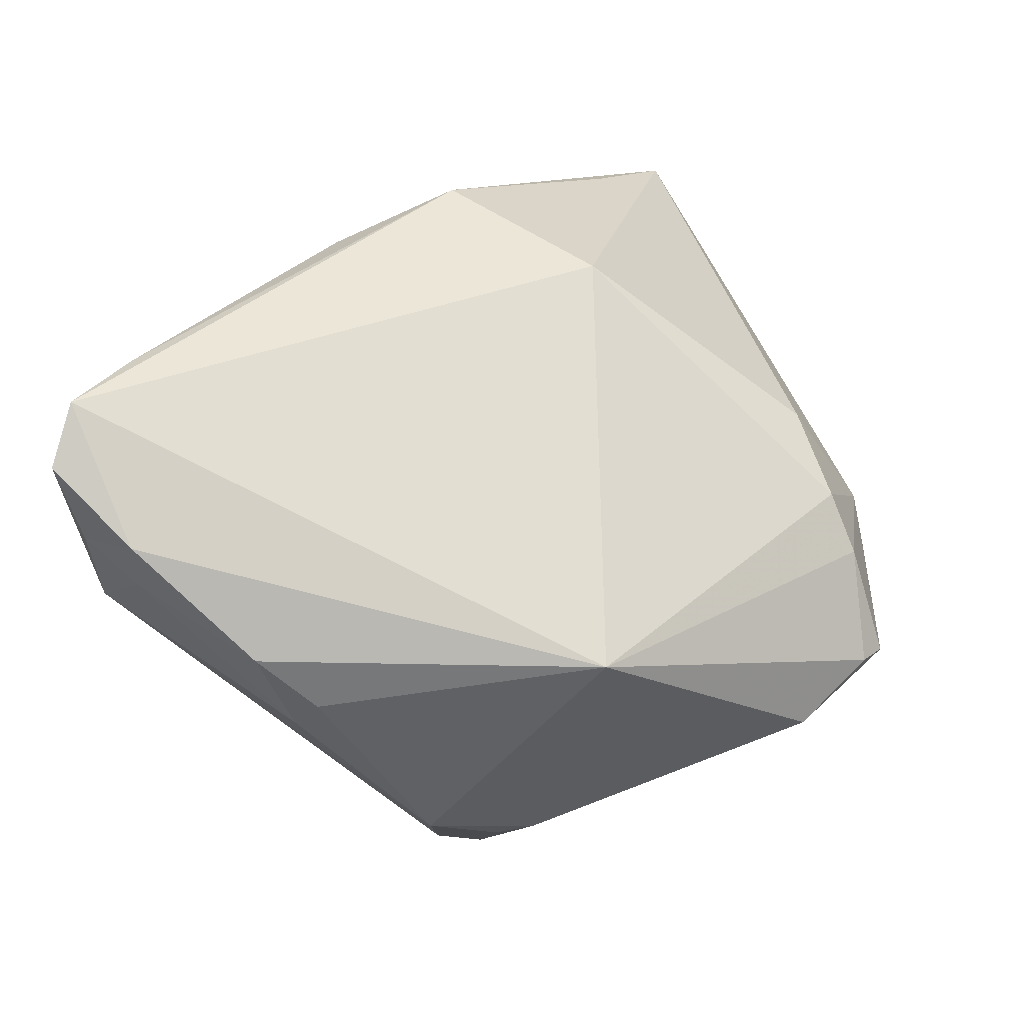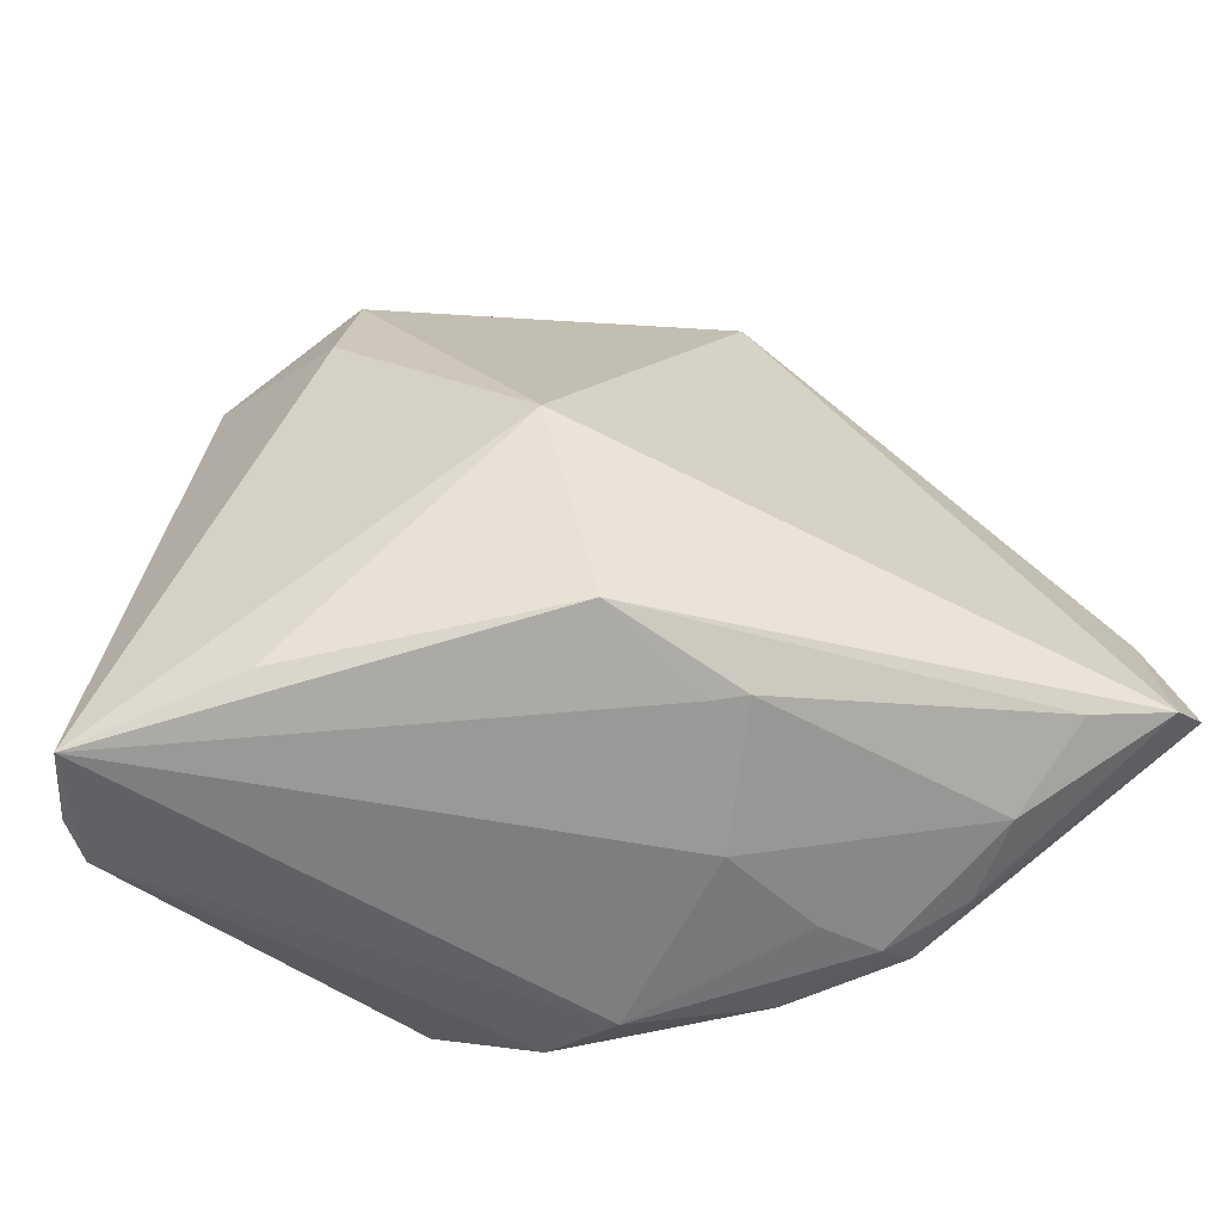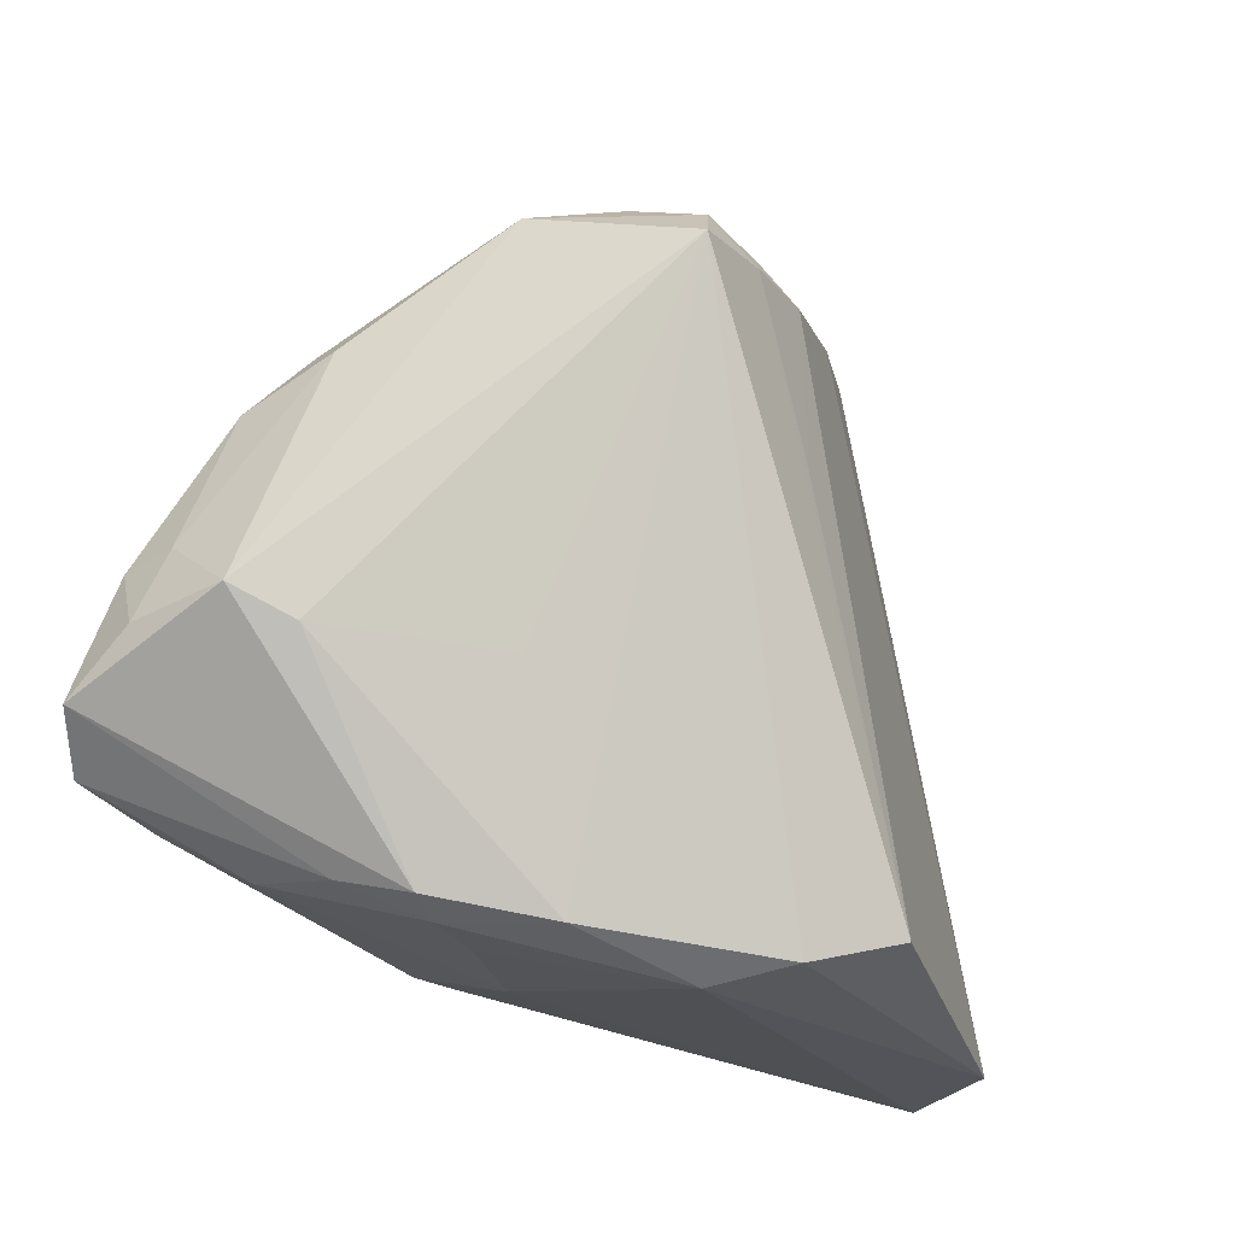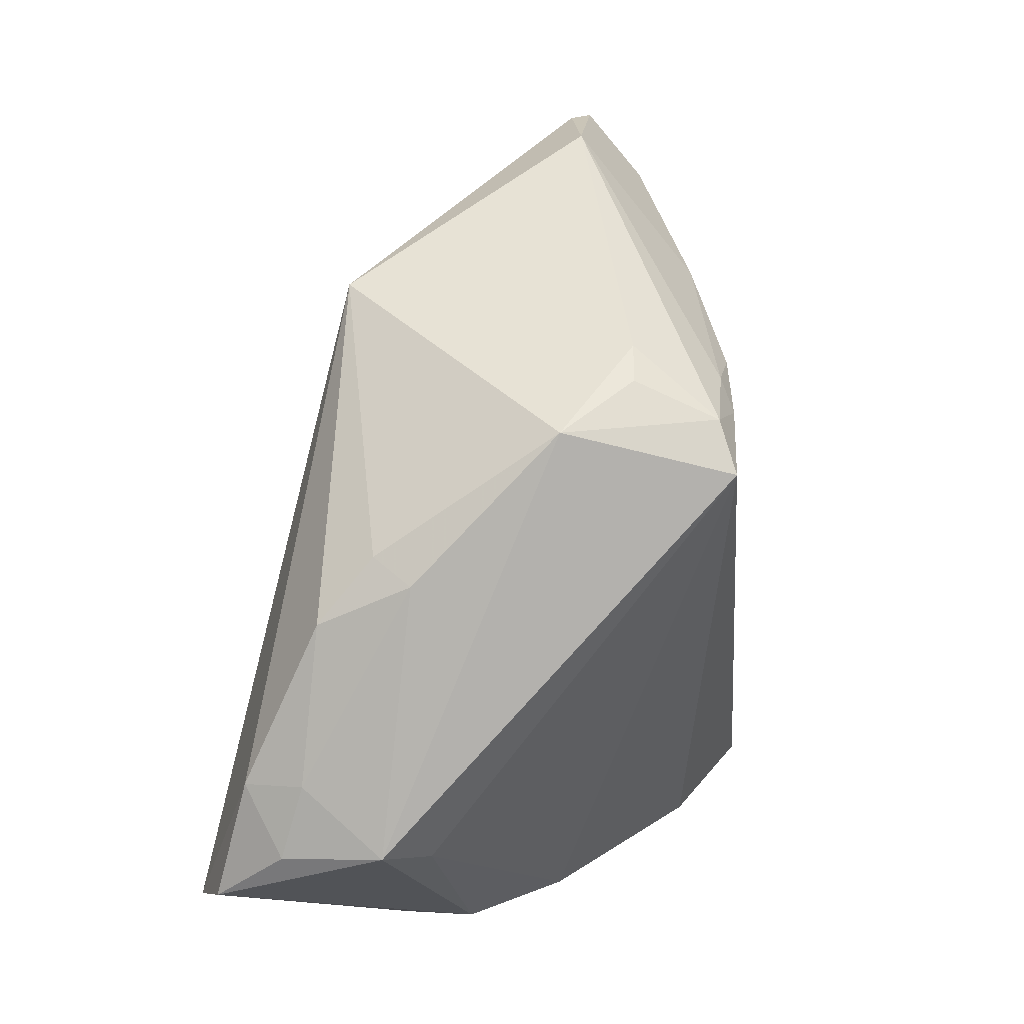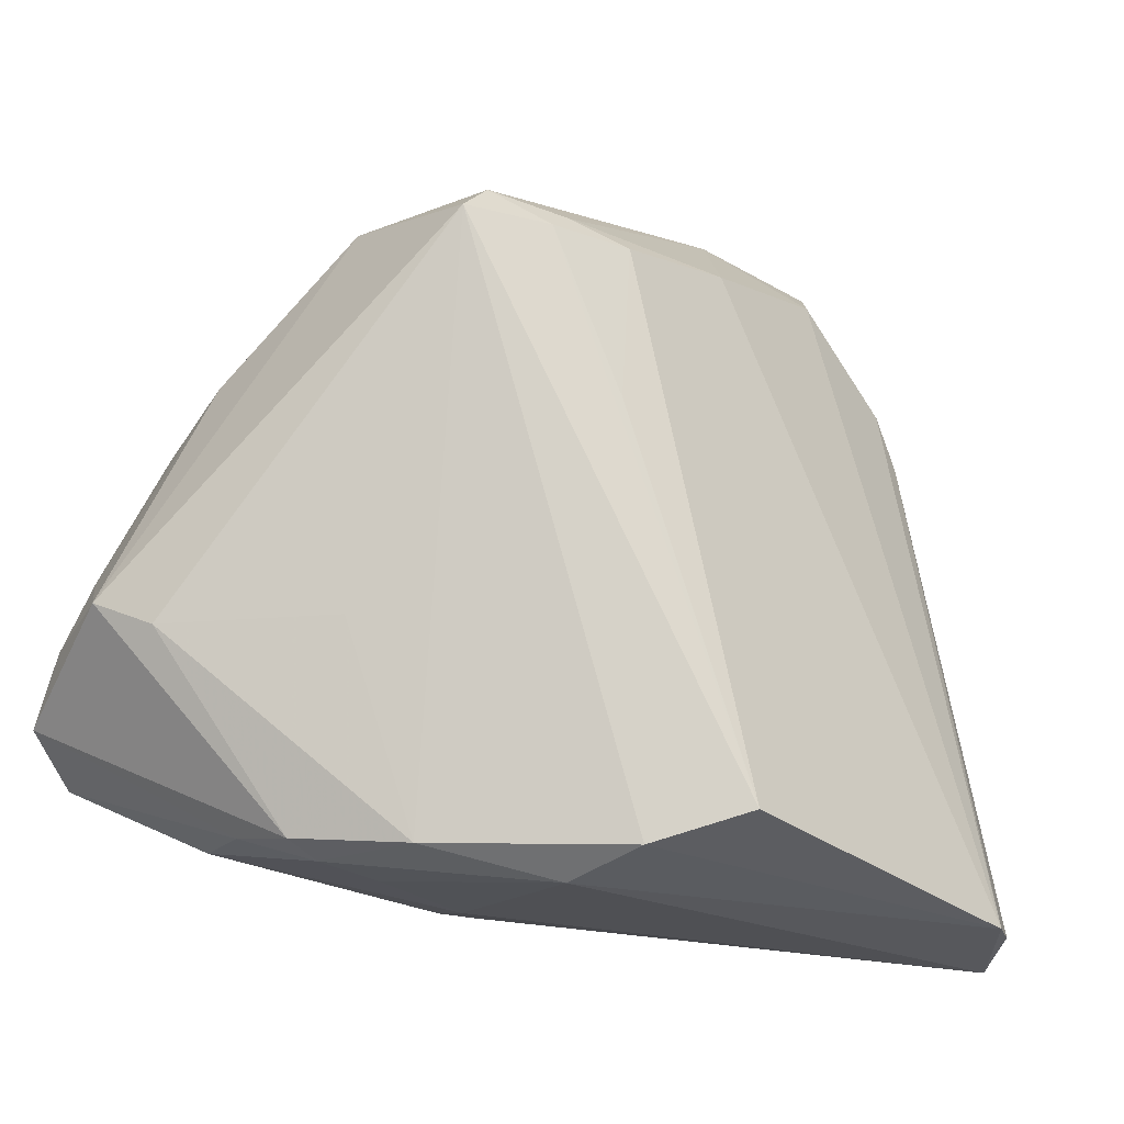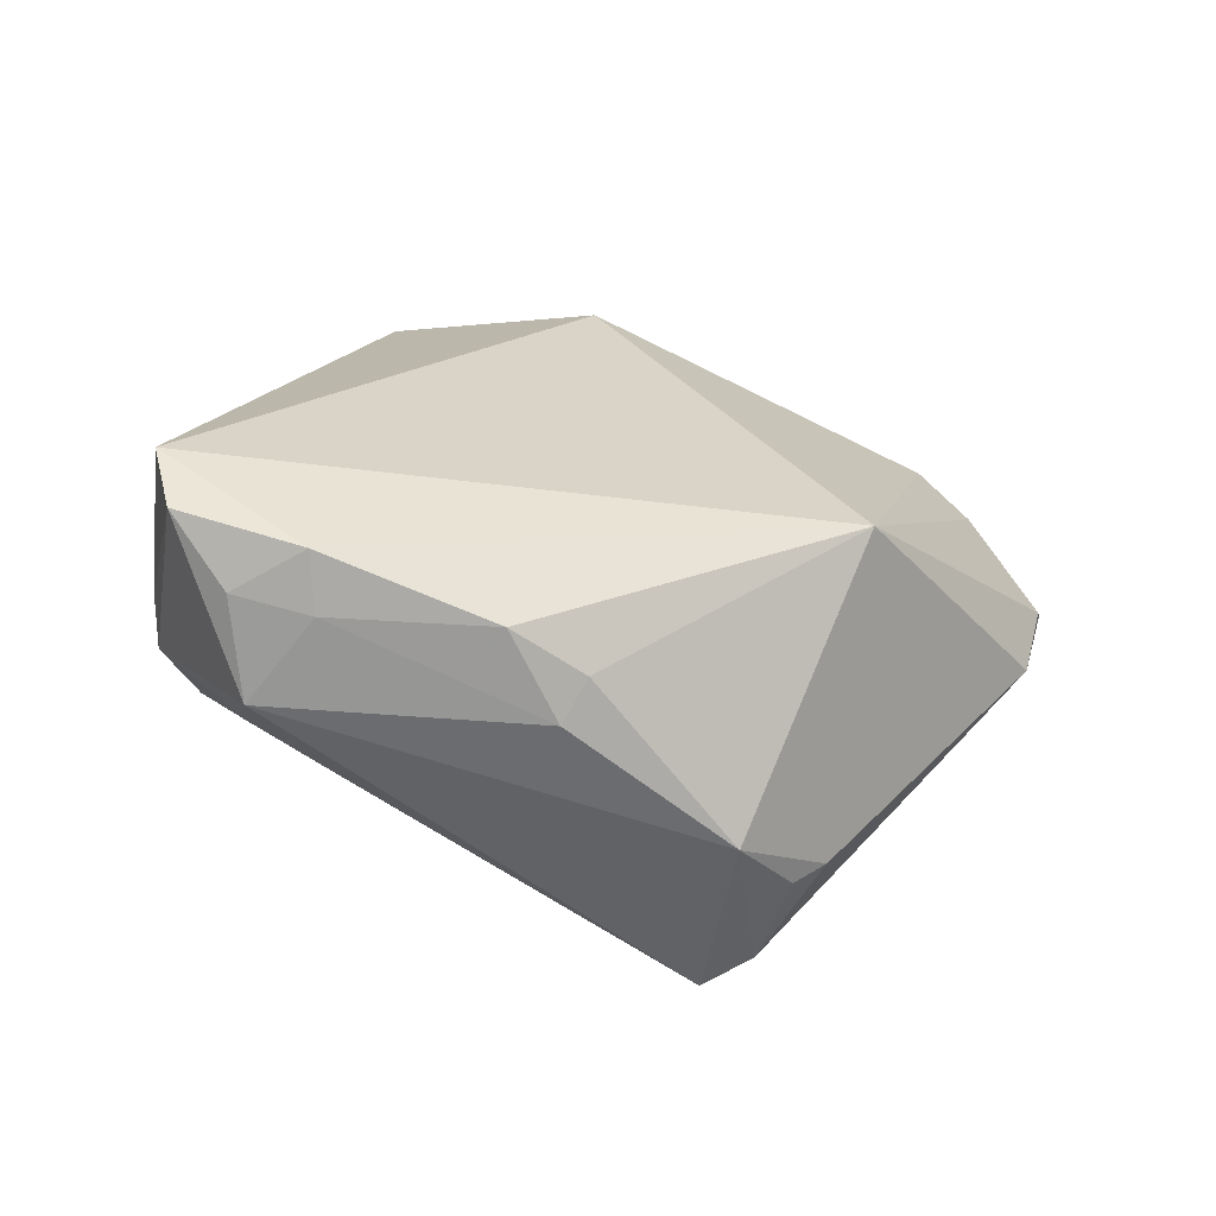
<metadata>
{"format":"obj","ext":"obj","renderer":"f3d","projection":"perspective","resolution":1024,"background":"white","views":[{"elev":57.2,"azim":147.6,"up":"+Z"},{"elev":-51.8,"azim":-22.9,"up":"+Y"},{"elev":-24.1,"azim":124.9,"up":"+Y"},{"elev":31.0,"azim":98.9,"up":"+Y"},{"elev":-26.3,"azim":152.7,"up":"+Y"},{"elev":21.5,"azim":115.4,"up":"+Z"}]}
</metadata>
<code>
v 0.02946 -0.03046 0.01496
v 0.007273 0.02942 0.01531
v 0.04236 -0.006898 0.01916
v 0.02974 -0.03179 0.0065
v 0.02654 0.0251 -0.008641
v -0.02849 0.02156 0.008229
v 0.01943 0.02734 -0.01467
v 0.01956 0.02392 -0.0229
v 0.003838 -0.03116 0.01916
v -0.0426 -0.03533 -0.01067
v -0.03719 0.01711 -0.005038
v 0.002261 -0.03623 -0.01978
v -0.03962 -0.03581 -0.01385
v 0.006019 -0.03803 -0.01244
v 0.01764 -0.03528 0.001889
v -0.02342 0.03022 -0.01045
v 0.04037 -0.02283 0.025
v 0.03515 0.01233 0.004028
v -0.02686 0.03547 -0.004469
v 0.01874 -0.03505 -0.008175
v 0.0009354 -0.0316 0.01769
v 0.01559 0.02908 -0.01414
v 0.02298 0.02001 -0.025
v 0.03216 -0.02532 0.02352
v 0.04071 -0.0148 0.00147
v 0.03299 0.01394 0.00798
v -0.01421 0.03803 -0.005126
v -0.03098 0.01152 0.009649
v -0.006227 -0.03327 -0.025
v -0.04526 -0.0364 -0.003113
v 0.006294 0.004678 -0.02416
v 0.04526 -0.01207 0.005359
v 0.04526 -0.01852 0.02184
v 0.04526 -0.01319 0.01518
v 0.007326 -0.03547 0.006188
v -0.02796 0.02723 0.004299
v 0.02399 -0.03475 0.0009185
v 0.02656 -0.0153 -0.009418
v -0.0346 0.0223 -0.005936
v 0.03672 0.008252 0.01276
v -0.03302 -0.03173 0.007115
v -0.008679 0.02568 -0.0176
v 0.01332 0.02138 -0.02395
v -0.01015 -0.0288 0.02181
v 0.04289 -0.006208 0.01342
v 0.004377 0.02222 -0.02252
v 0.02738 -0.03342 2.843e-05
v -0.02375 0.03621 -0.002856
v 0.01083 0.02379 -0.02235
v -0.01639 -0.00926 0.02424
f 17 2 50
f 17 50 44
f 30 50 28
f 5 32 23
f 29 23 12
f 5 2 26
f 2 40 26
f 3 2 17
f 3 40 2
f 18 32 5
f 5 26 18
f 18 26 40
f 41 50 30
f 30 44 41
f 41 44 50
f 30 35 21
f 21 44 30
f 6 28 50
f 6 2 36
f 6 50 2
f 14 35 30
f 33 47 32
f 33 3 17
f 32 47 25
f 25 23 32
f 27 2 5
f 46 29 13
f 13 29 12
f 13 14 30
f 12 14 13
f 31 29 46
f 40 3 45
f 32 18 45
f 45 18 40
f 44 21 9
f 9 21 35
f 35 1 9
f 17 1 4
f 4 33 17
f 47 33 4
f 20 14 12
f 20 25 47
f 12 23 20
f 37 1 35
f 37 20 47
f 14 20 37
f 47 4 37
f 37 4 1
f 16 13 39
f 10 13 30
f 3 33 34
f 34 45 3
f 34 33 32
f 32 45 34
f 17 44 24
f 44 9 24
f 24 1 17
f 24 9 1
f 23 25 38
f 38 20 23
f 25 20 38
f 35 14 15
f 15 37 35
f 14 37 15
f 46 13 42
f 13 16 42
f 42 49 46
f 42 16 27
f 27 49 42
f 27 16 19
f 19 16 39
f 46 49 43
f 43 31 46
f 23 29 43
f 29 31 43
f 8 49 27
f 5 23 8
f 8 7 5
f 23 43 8
f 8 43 49
f 39 13 11
f 13 10 11
f 11 10 30
f 30 28 11
f 28 6 11
f 11 6 36
f 36 19 11
f 11 19 39
f 2 27 48
f 27 19 48
f 36 2 48
f 48 19 36
f 7 8 22
f 22 8 27
f 5 7 22
f 22 27 5

</code>
